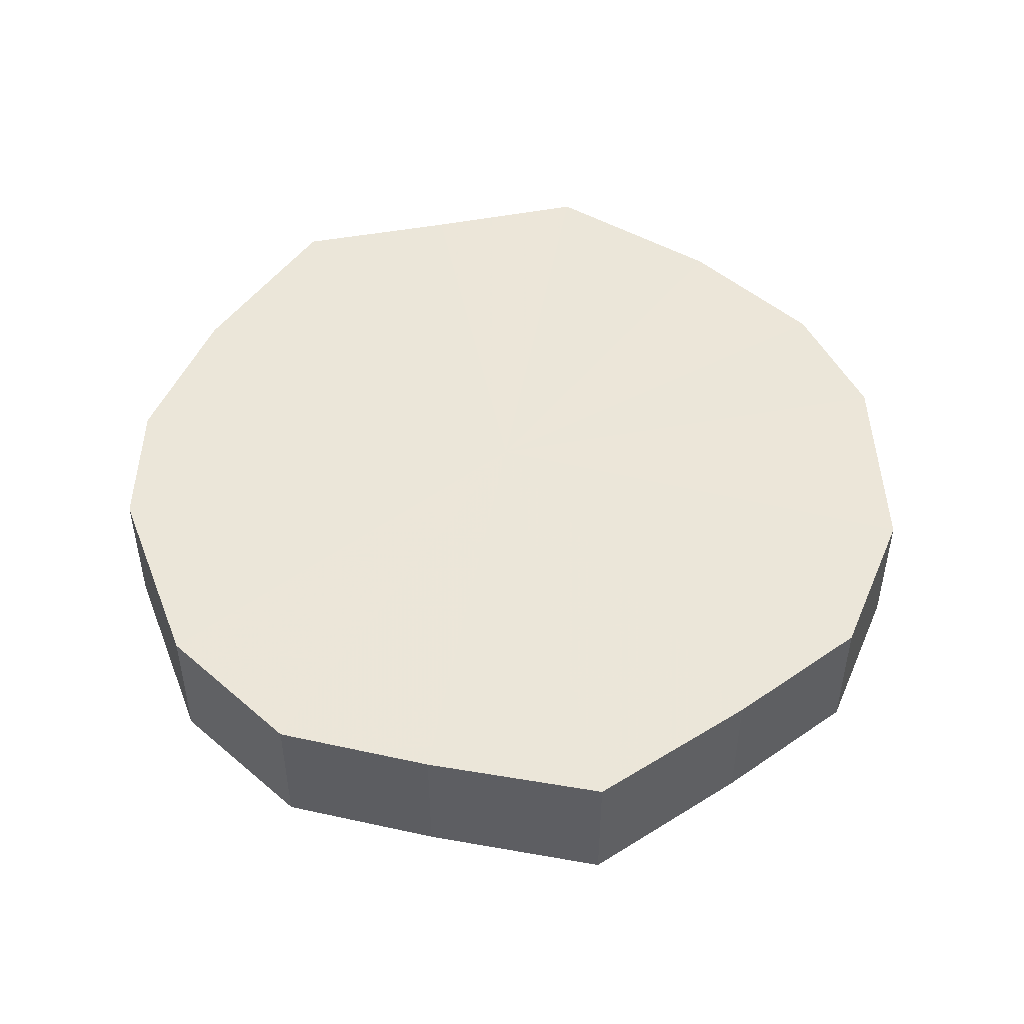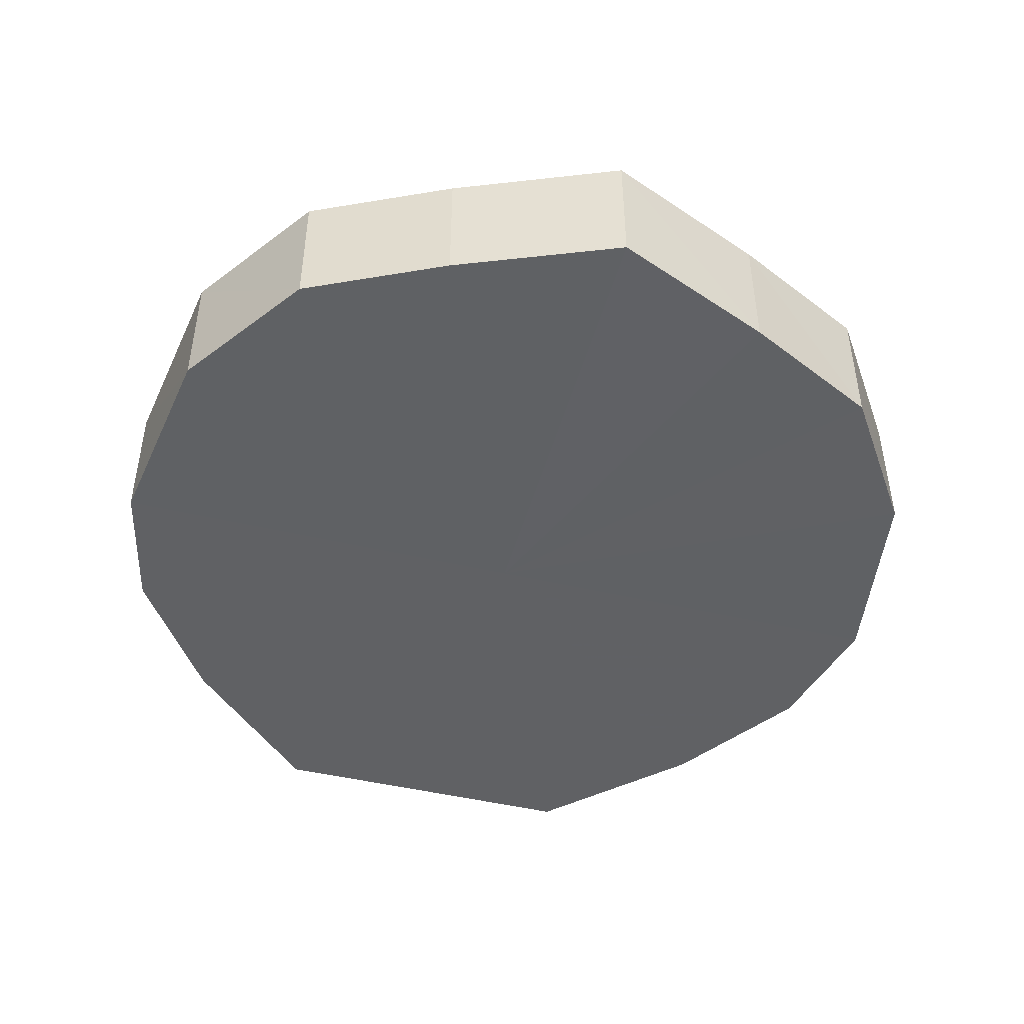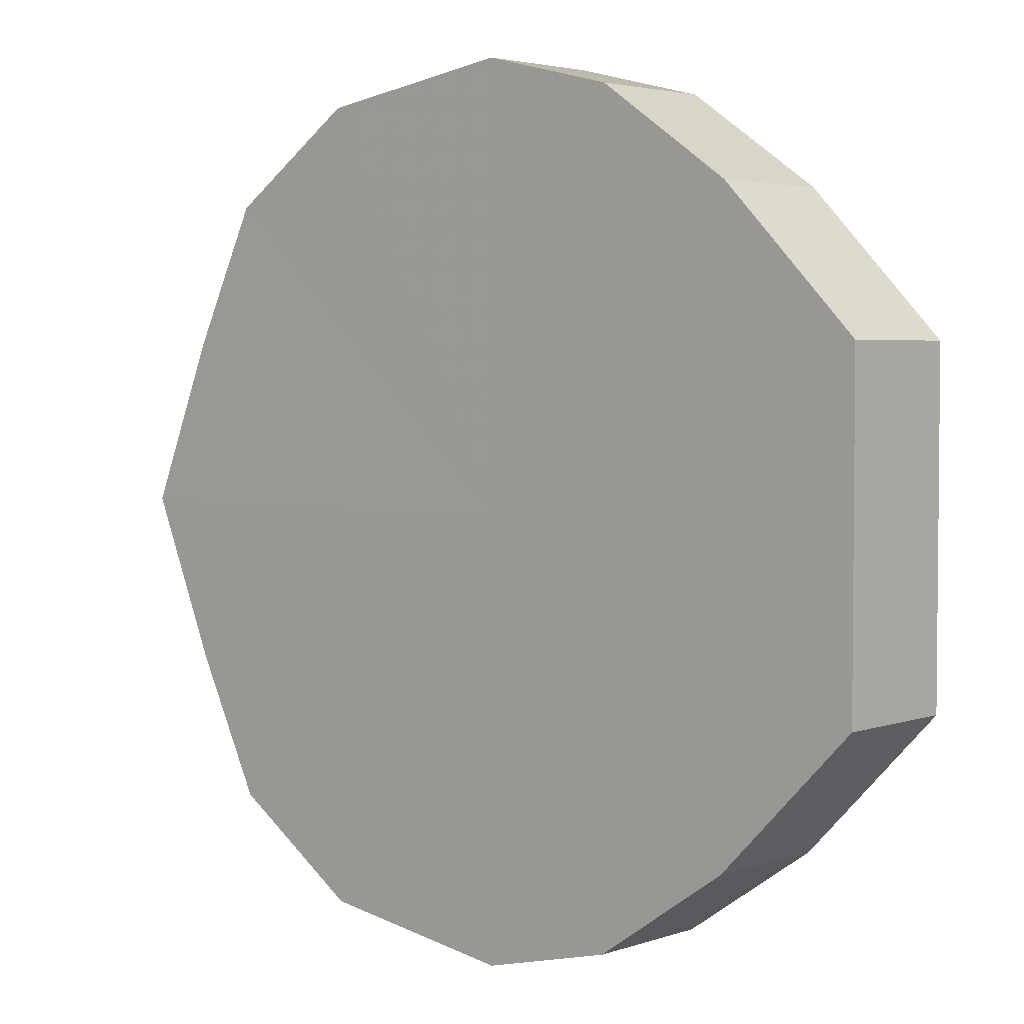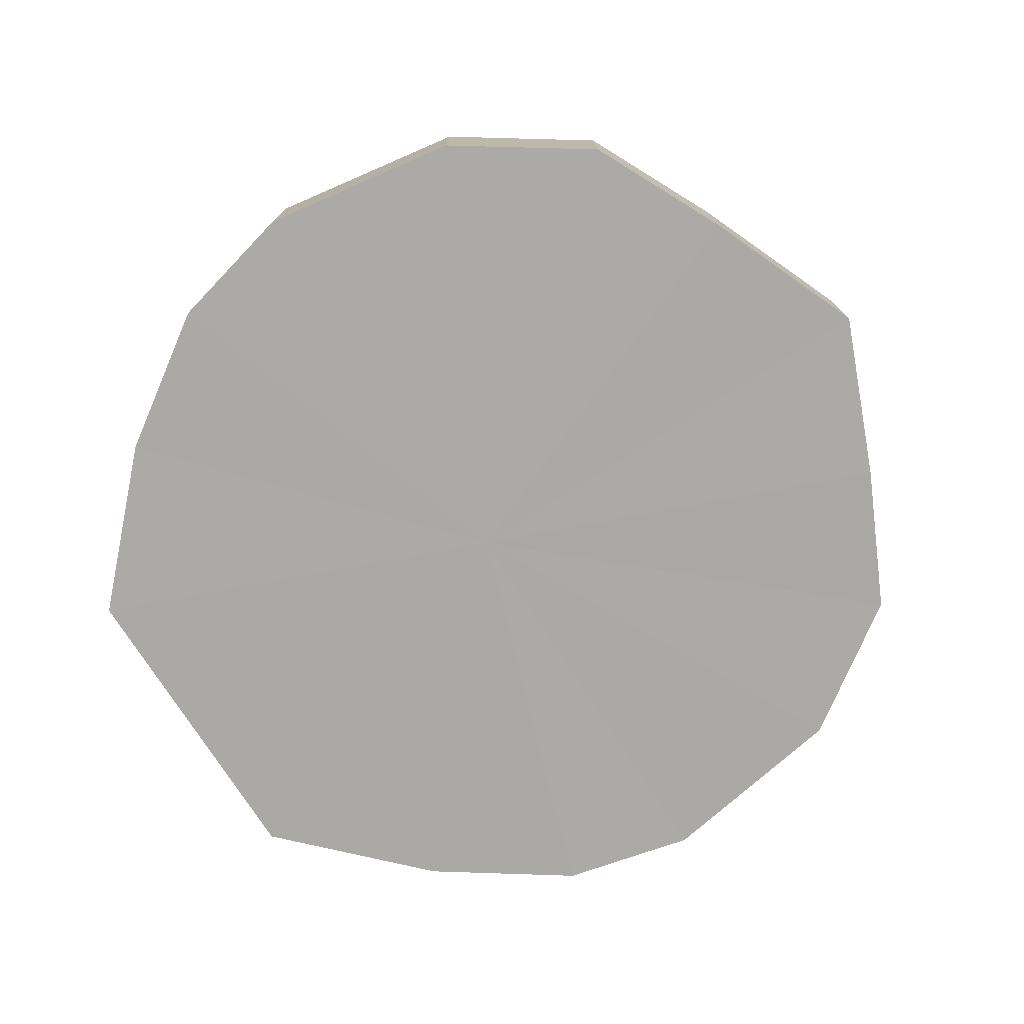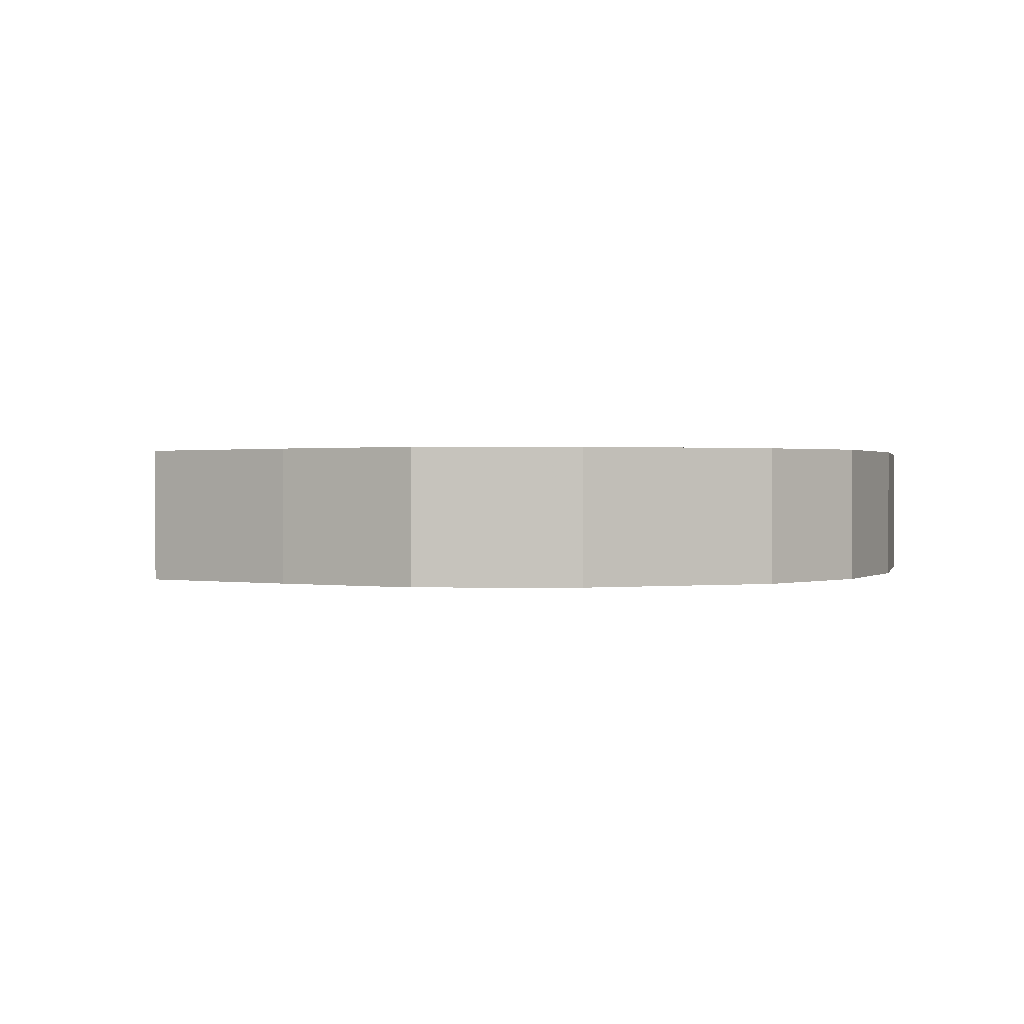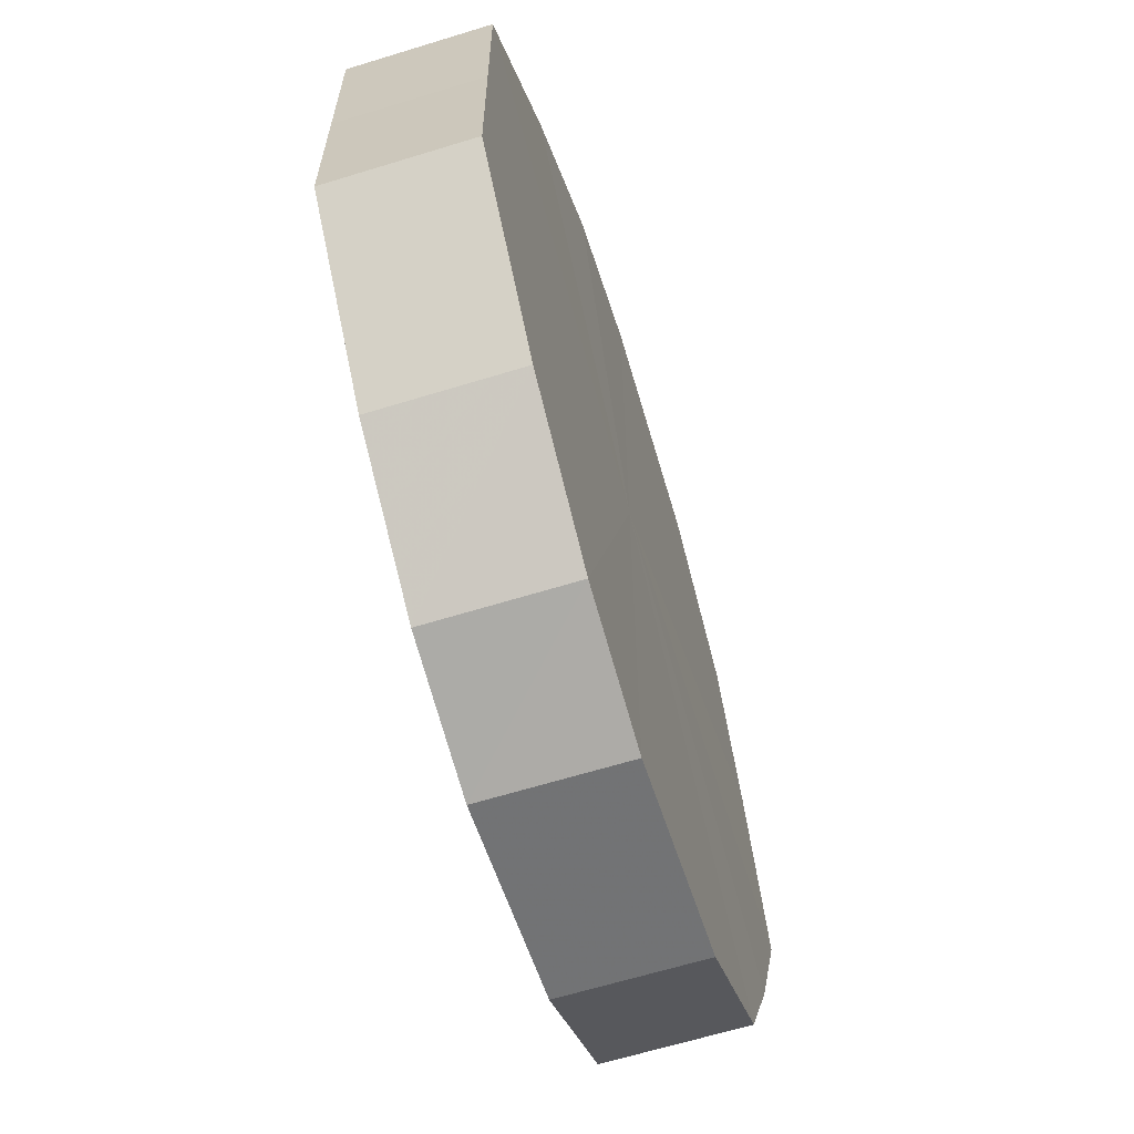
<metadata>
{"format":"obj","ext":"obj","renderer":"f3d","projection":"perspective","resolution":1024,"background":"white","views":[{"elev":48.5,"azim":-101.8,"up":"+Y"},{"elev":-46.8,"azim":-105.0,"up":"+Y"},{"elev":3.5,"azim":41.4,"up":"+Z"},{"elev":-75.6,"azim":-147.4,"up":"+Y"},{"elev":0.8,"azim":-32.1,"up":"+Y"},{"elev":-64.2,"azim":107.0,"up":"+Z"}]}
</metadata>
<code>
o 12691
v 2173 1877 16.02
v 2173 1877 16
v 2173 1877 16.02
v 2173 1877 15.98
v 2173 1877 16
v 2173 1877 16.05
v 2173 1877 16.05
v 2173 1877 15.97
v 2173 1877 15.98
v 2173 1877 16.07
v 2173 1877 16.07
v 2173 1877 15.96
v 2173 1877 15.97
v 2173 1877 16.08
v 2173 1877 16.08
v 2173 1877 15.97
v 2173 1877 15.96
v 2173 1877 16.09
v 2173 1877 16.09
v 2173 1877 15.98
v 2173 1877 15.97
v 2173 1877 16.08
v 2173 1877 16.08
v 2173 1877 16
v 2173 1877 15.98
v 2173 1877 16.07
v 2173 1877 16.07
v 2173 1877 16.02
v 2173 1877 16
v 2173 1877 16.05
v 2173 1877 16.05
v 2173 1877 16.02
v 2173 1877 16.02
v 2173 1877 16
v 2173 1877 16
v 2173 1877 15.98
v 2173 1877 15.98
v 2173 1877 16.05
v 2173 1877 16.02
v 2173 1877 16.07
v 2173 1877 16.05
v 2173 1877 15.97
v 2173 1877 15.97
v 2173 1877 16.08
v 2173 1877 16.07
v 2173 1877 16.09
v 2173 1877 16.08
v 2173 1877 15.96
v 2173 1877 15.96
v 2173 1877 16.08
v 2173 1877 16.09
v 2173 1877 16.07
v 2173 1877 16.08
v 2173 1877 15.97
v 2173 1877 15.97
v 2173 1877 16.05
v 2173 1877 16.07
v 2173 1877 16.02
v 2173 1877 16.05
v 2173 1877 15.98
v 2173 1877 15.98
v 2173 1877 16
v 2173 1877 16.02
v 2173 1877 16
v 2173 1877 16.02
v 2173 1877 16
v 2173 1877 16.02
v 2173 1877 15.98
v 2173 1877 16.05
v 2173 1877 15.97
v 2173 1877 16.07
v 2173 1877 15.96
v 2173 1877 16.08
v 2173 1877 15.97
v 2173 1877 16.09
v 2173 1877 15.98
v 2173 1877 16.08
v 2173 1877 16
v 2173 1877 16.07
v 2173 1877 16.02
v 2173 1877 16.05
v 2173 1877 16.02
v 2173 1877 16.02
v 2173 1877 16
v 2173 1877 16.05
v 2173 1877 15.98
v 2173 1877 16.07
v 2173 1877 15.97
v 2173 1877 16.08
v 2173 1877 15.96
v 2173 1877 16.09
v 2173 1877 15.97
v 2173 1877 16.08
v 2173 1877 15.98
v 2173 1877 16.07
v 2173 1877 16
v 2173 1877 16.05
v 2173 1877 16.02
f 1 2 3
f 2 4 5
f 6 1 7
f 4 8 9
f 10 6 11
f 8 12 13
f 14 10 15
f 12 16 17
f 18 14 19
f 16 20 21
f 22 18 23
f 20 24 25
f 26 22 27
f 24 28 29
f 30 26 31
f 28 30 32
f 33 34 35
f 35 36 37
f 38 39 33
f 40 41 38
f 37 42 43
f 44 45 40
f 46 47 44
f 43 48 49
f 50 51 46
f 52 53 50
f 49 54 55
f 56 57 52
f 58 59 56
f 55 60 61
f 62 63 58
f 61 64 62
f 65 66 67
f 65 68 66
f 65 67 69
f 65 70 68
f 65 69 71
f 65 72 70
f 65 71 73
f 65 74 72
f 65 73 75
f 65 76 74
f 65 75 77
f 65 78 76
f 65 77 79
f 65 80 78
f 65 79 81
f 65 81 80
f 82 83 84
f 82 85 83
f 82 84 86
f 82 87 85
f 82 86 88
f 82 89 87
f 82 88 90
f 82 91 89
f 82 90 92
f 82 93 91
f 82 92 94
f 82 95 93
f 82 94 96
f 82 97 95
f 82 96 98
f 82 98 97

</code>
